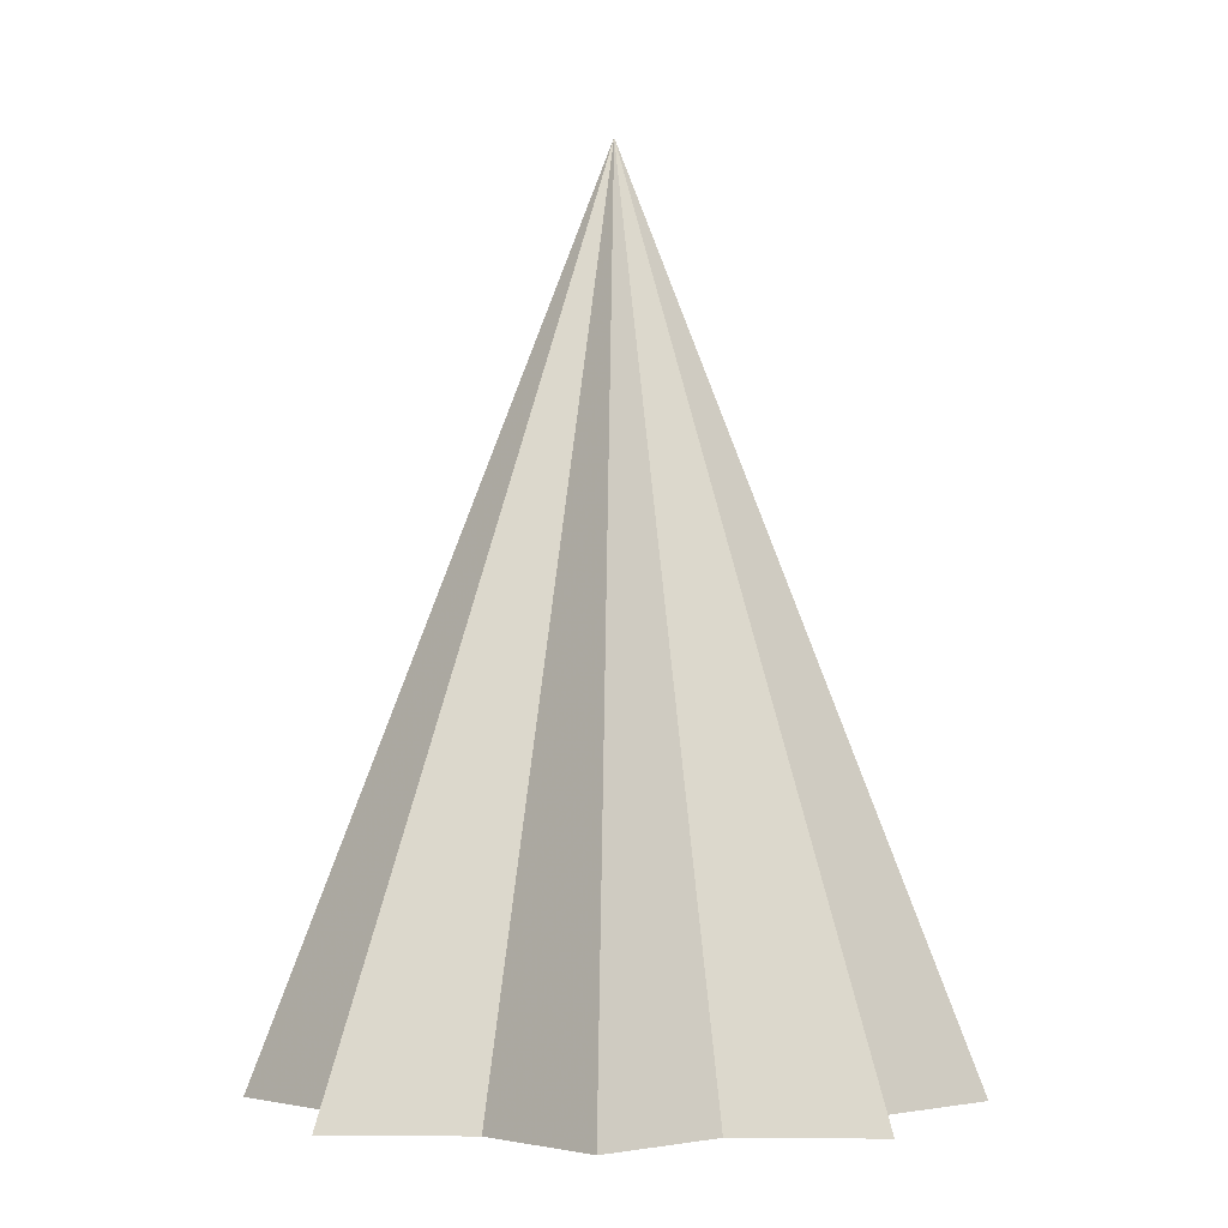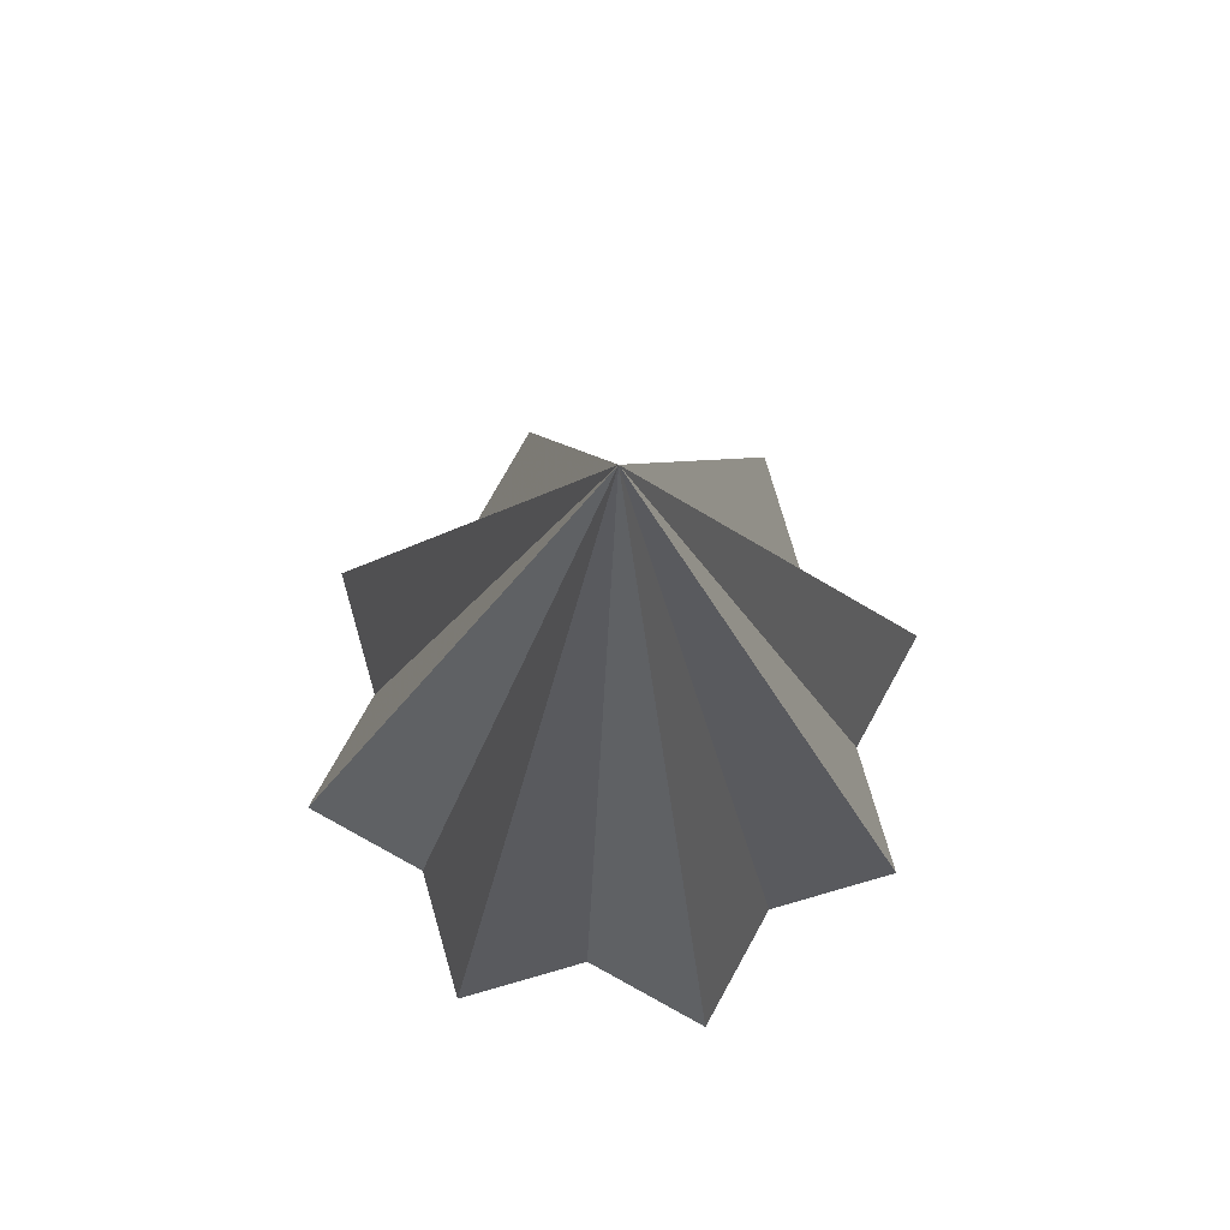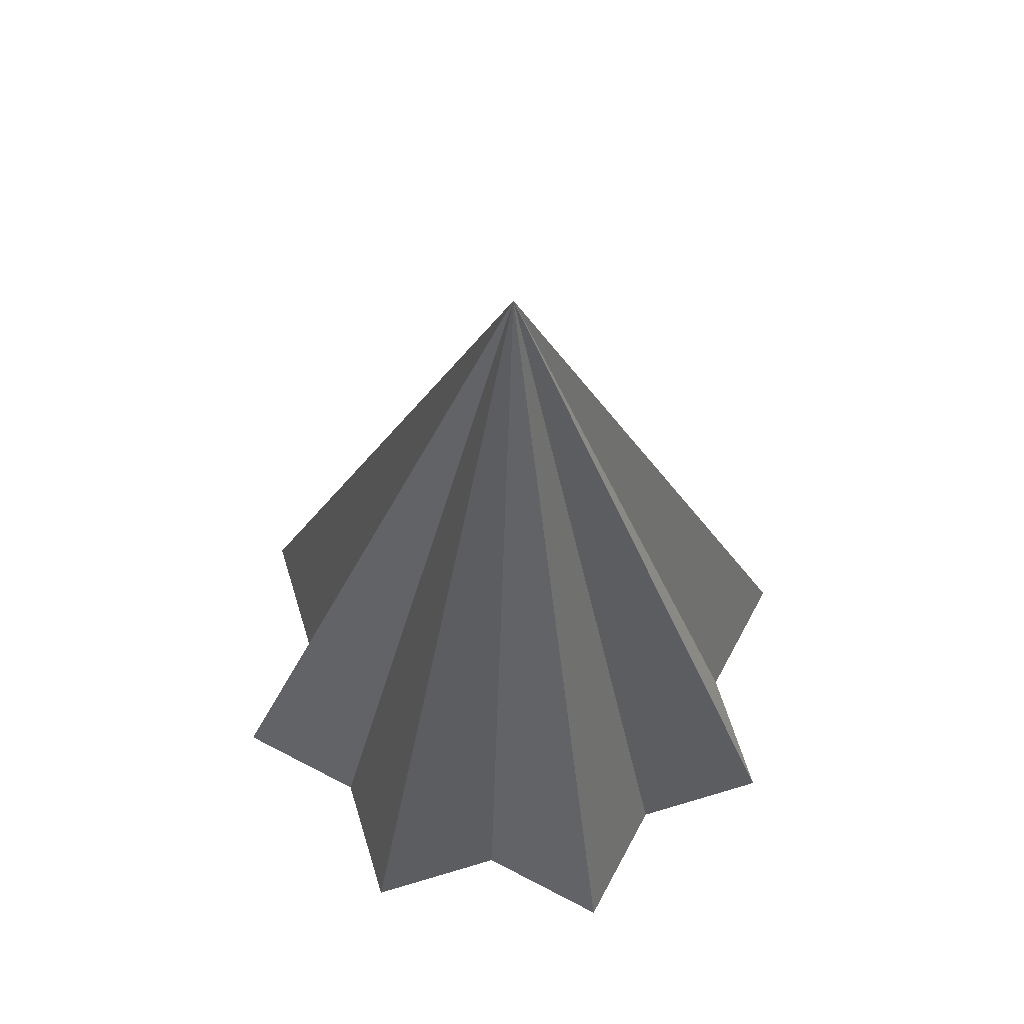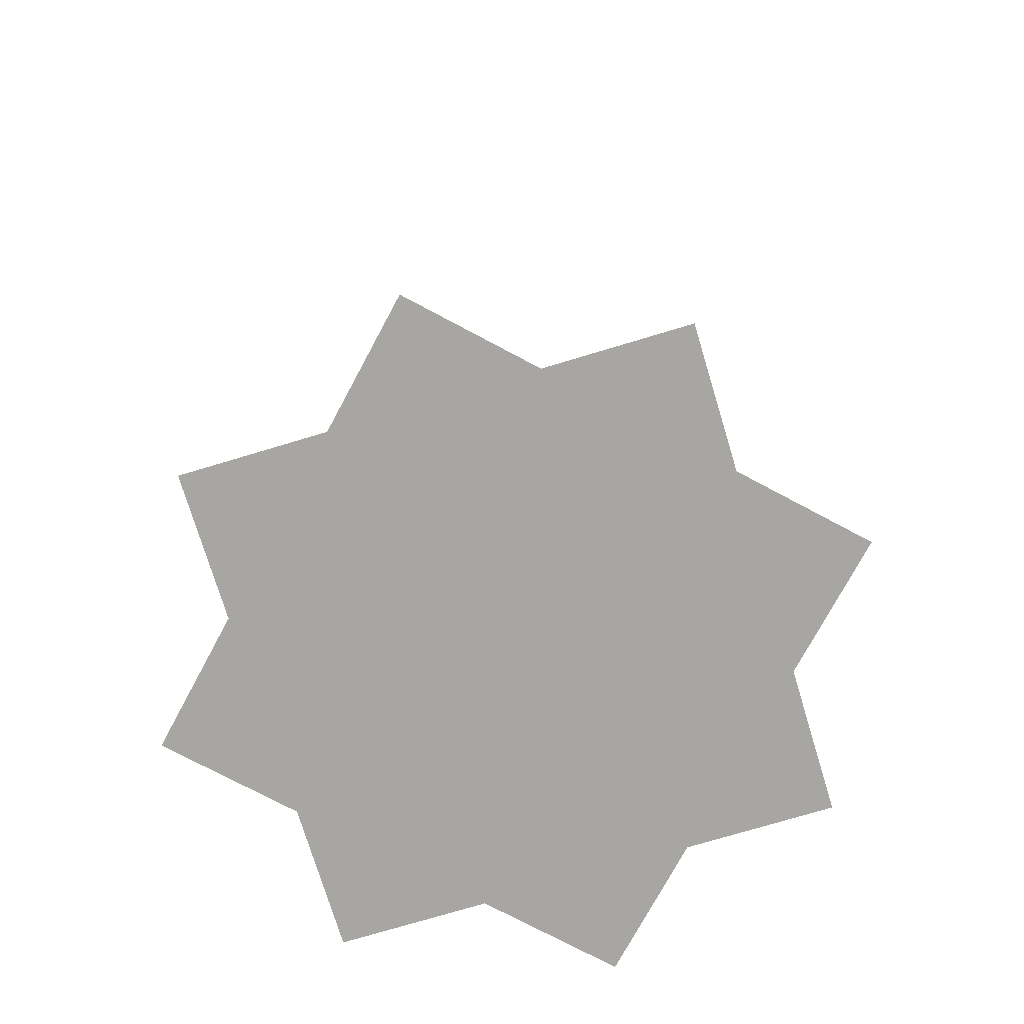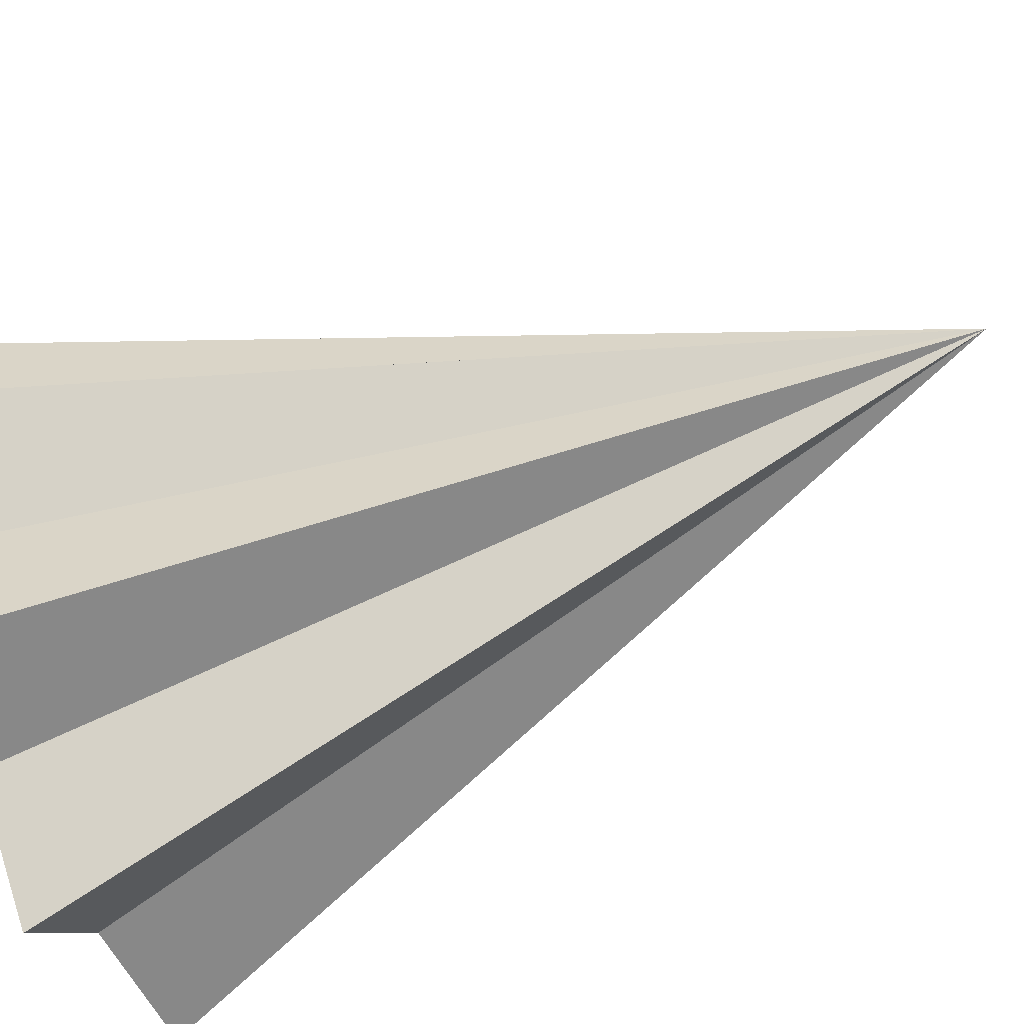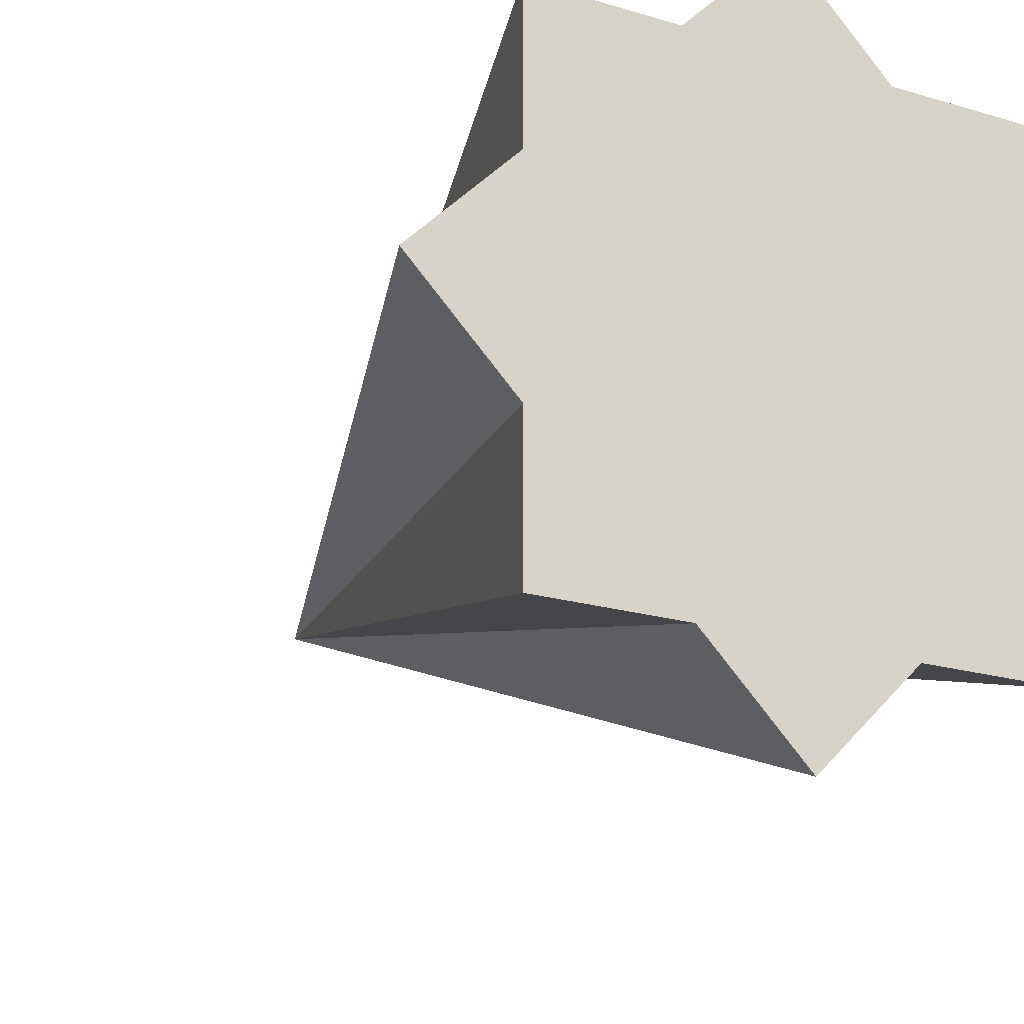
<metadata>
{"format":"obj","ext":"obj","renderer":"f3d","projection":"perspective","resolution":1024,"background":"white","views":[{"elev":-2.6,"azim":137.3,"up":"+Y"},{"elev":75.1,"azim":-151.1,"up":"+Y"},{"elev":64.0,"azim":163.0,"up":"+Y"},{"elev":-74.0,"azim":16.8,"up":"+Y"},{"elev":-56.0,"azim":115.1,"up":"+Z"},{"elev":-19.8,"azim":-29.4,"up":"+Z"}]}
</metadata>
<code>
o Cube
v -0.0085 2.682 0.0085
v -1 -1 1
v -0.0085 2.682 0.0085
v -1 -1 -1
v -0.0085 2.682 0.0085
v 1 -1 1
v -0.0085 2.682 0.0085
v 1 -1 -1
v 0.001228 -1 -1.414
v -0.0085 2.682 0.0085
v 1.414 -1 0.001228
v -0.0085 2.682 0.0085
v -1.414 -1 -0.001228
v -0.0085 2.682 0.0085
v -0.001228 -1 1.414
v -0.0085 2.682 0.0085
f 1 7 3
f 4 7 8
f 8 5 6
f 2 8 6
f 2 3 4
f 6 1 2
f 9 12 11
f 11 16 15
f 15 14 13
f 13 10 9
f 15 9 11
f 16 10 14
f 1 5 7
f 4 3 7
f 8 7 5
f 2 4 8
f 2 1 3
f 6 5 1
f 9 10 12
f 11 12 16
f 15 16 14
f 13 14 10
f 15 13 9
f 16 12 10

</code>
